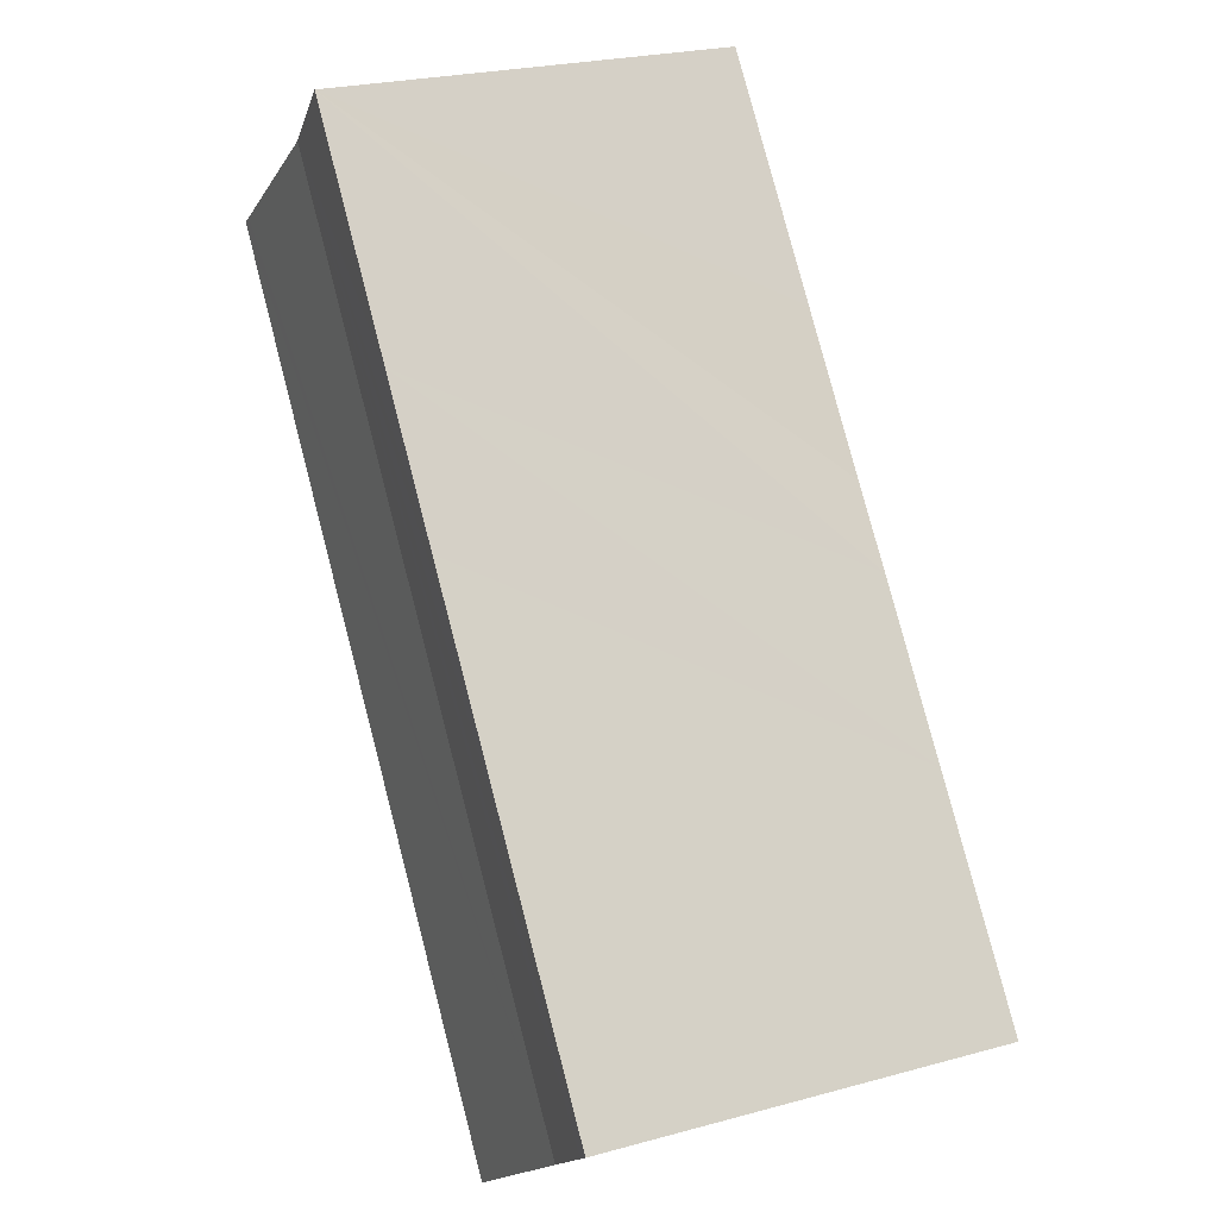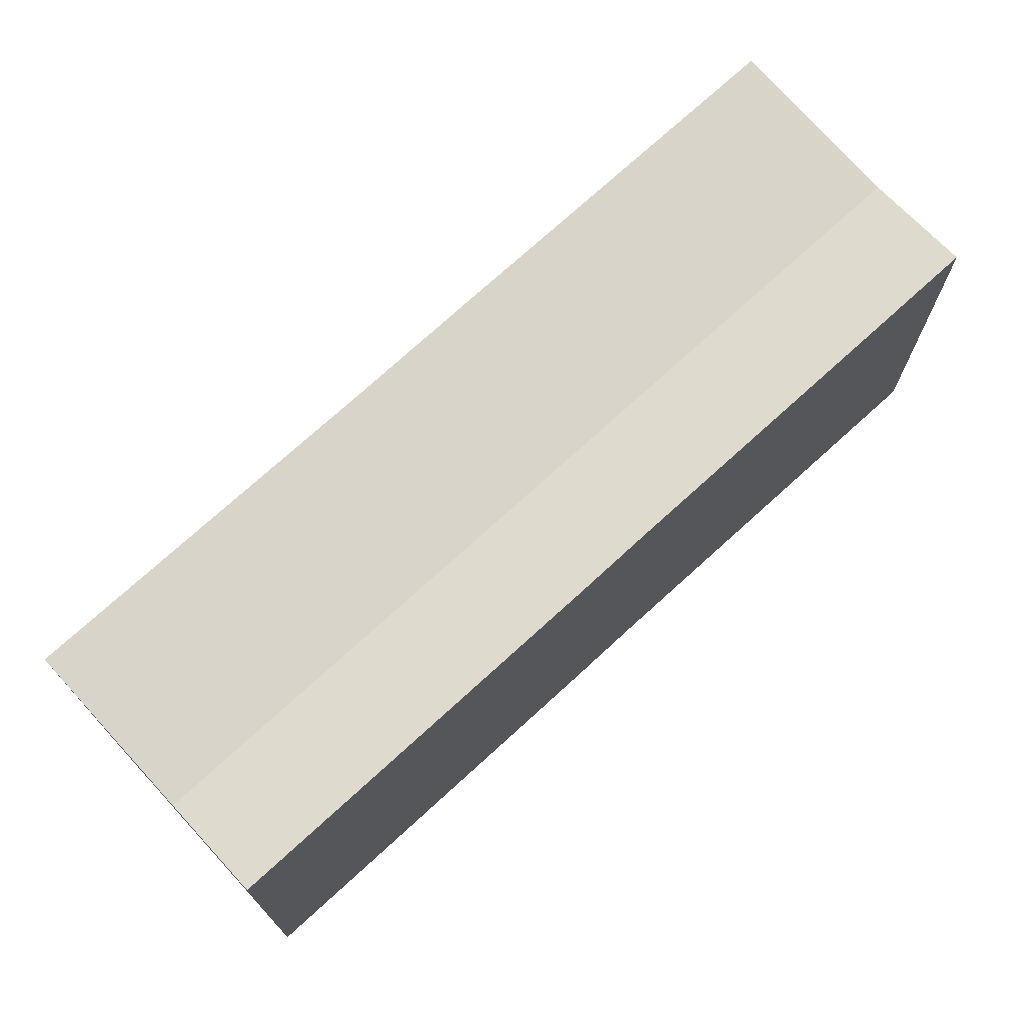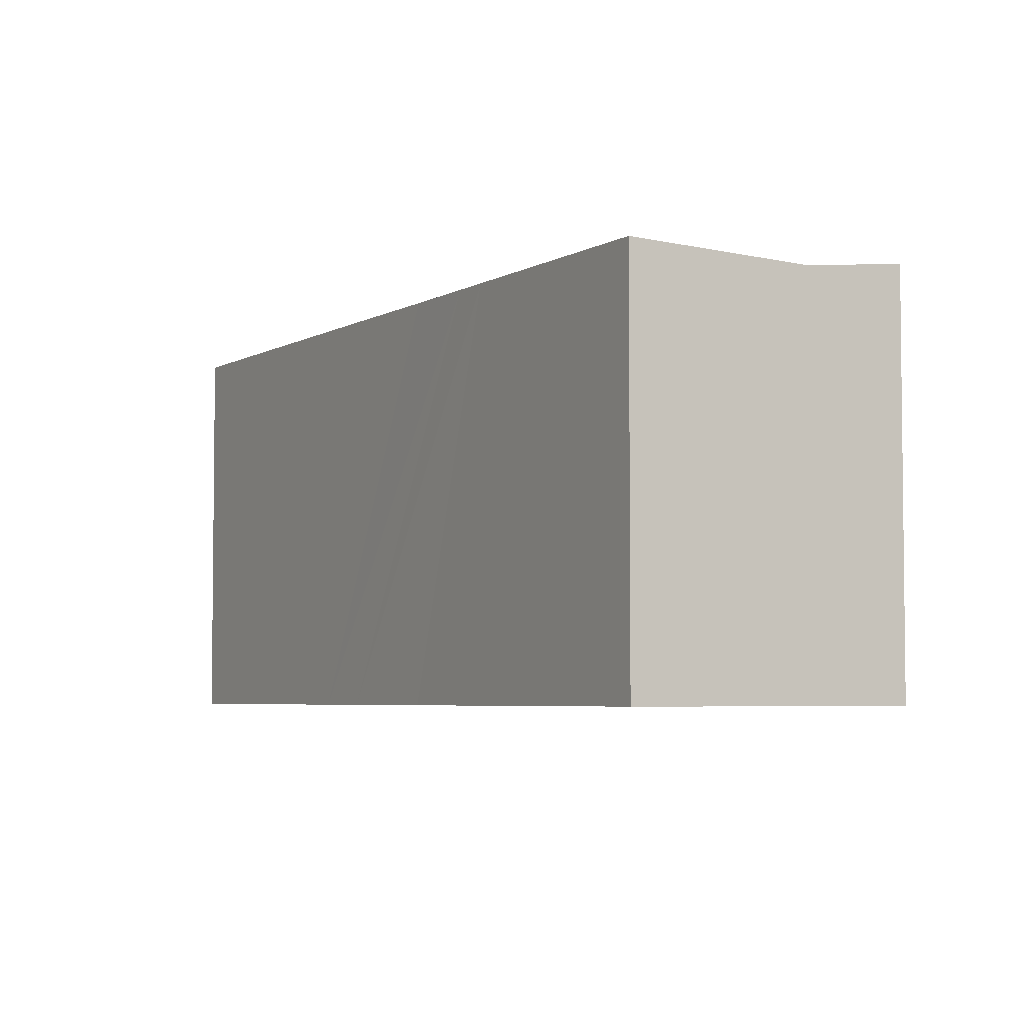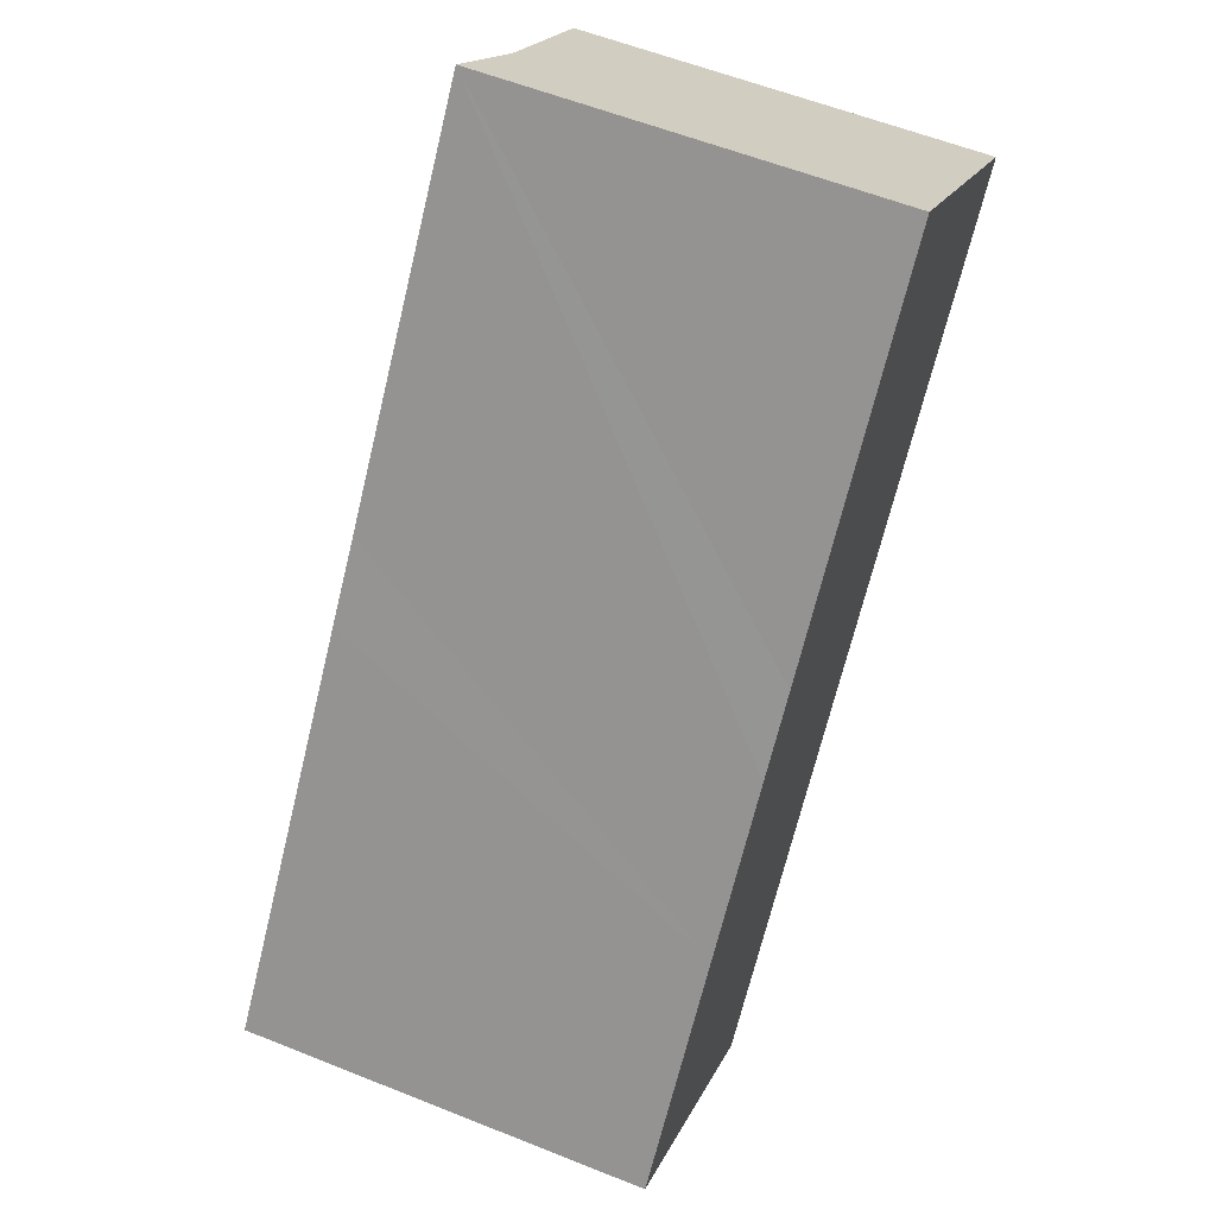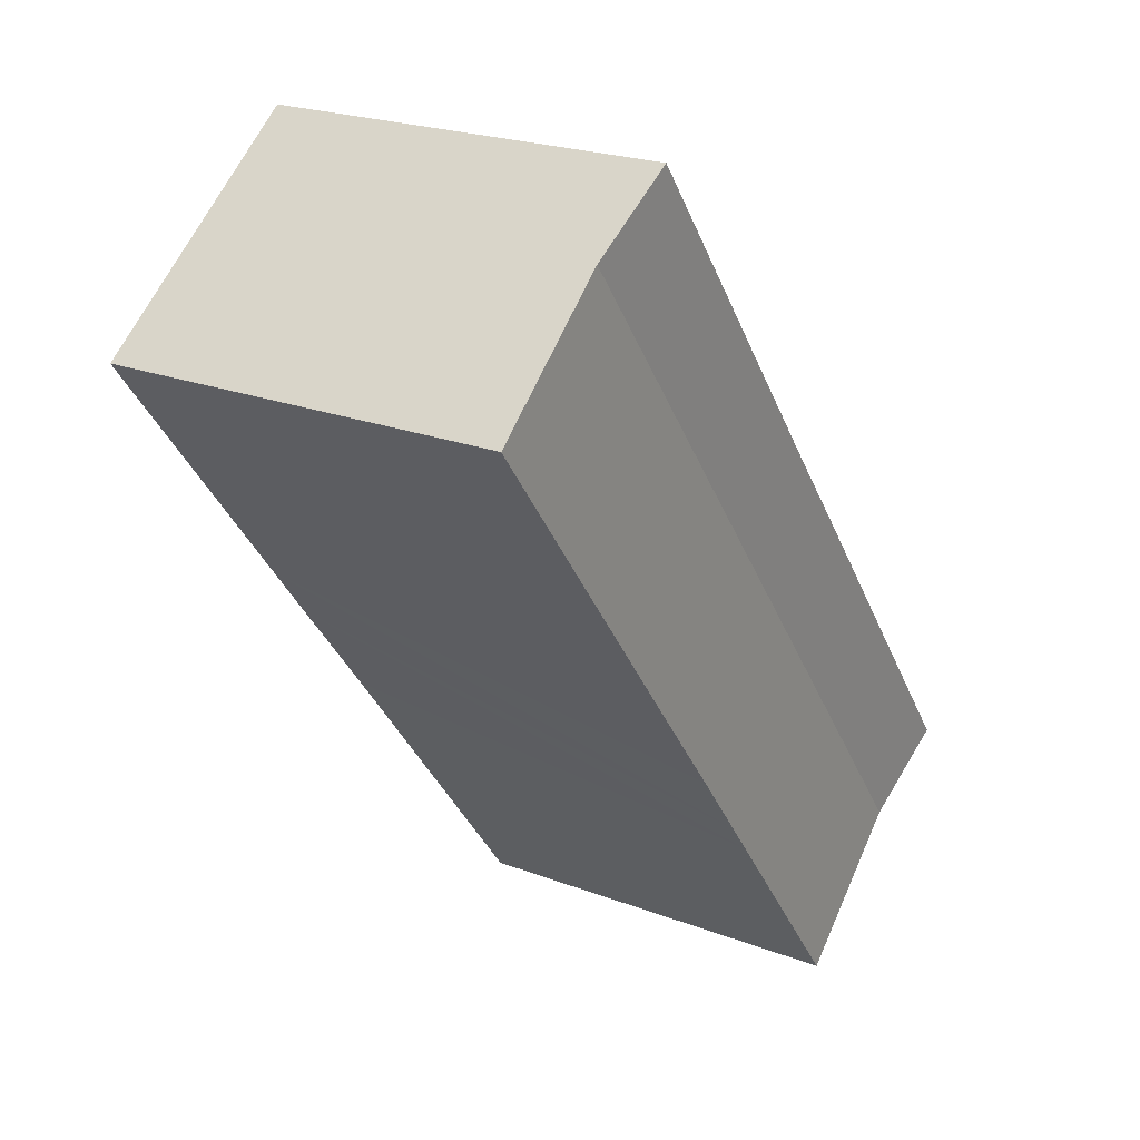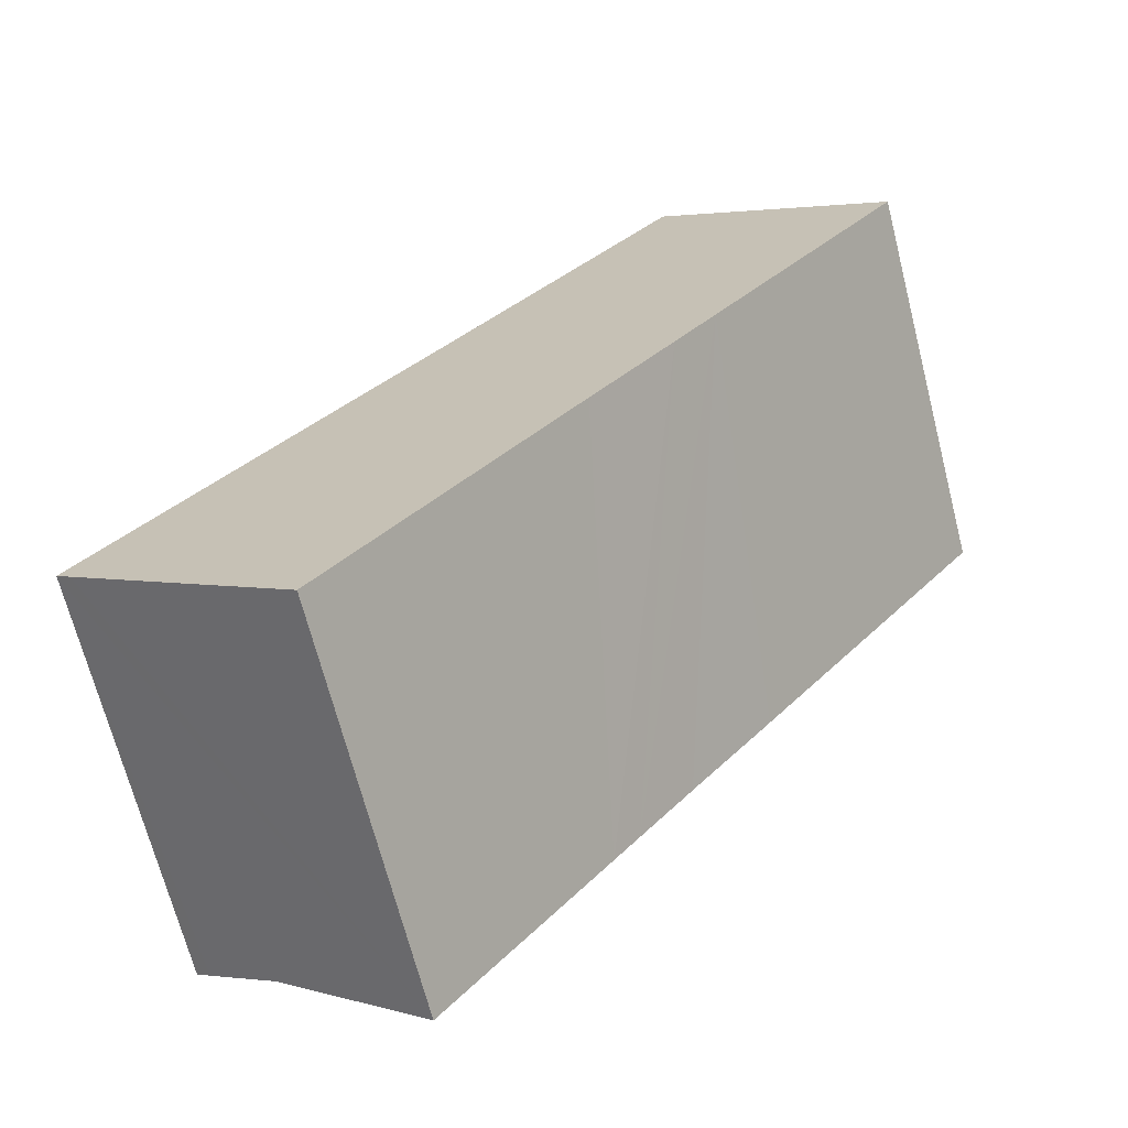
<metadata>
{"format":"obj","ext":"obj","renderer":"f3d","projection":"perspective","resolution":1024,"background":"white","views":[{"elev":24.1,"azim":-114.5,"up":"+Z"},{"elev":73.7,"azim":-95.0,"up":"+Y"},{"elev":-4.5,"azim":-172.1,"up":"+Y"},{"elev":57.7,"azim":-67.4,"up":"+Z"},{"elev":22.4,"azim":123.4,"up":"+Z"},{"elev":-68.9,"azim":14.4,"up":"+Z"}]}
</metadata>
<code>
v  0.699 19.75 -0.535
v  31.89 19.32 32.94
v  4.215 19.32 -3.225
v  0 19.83 1.214e-15
v  7.231 19.83 9.458
v  12.55 19.83 16.41
v  15.16 19.83 19.78
v  20.08 19.83 26.24
v  27.65 19.83 36.18
v  38.66 19.69 27.76
v  39.09 19.71 27.43
v  29.38 19.71 14.72
v  27.31 19.71 12.02
v  23.21 19.71 6.697
v  20.58 19.71 3.222
v  19.35 19.71 1.597
v  11.47 19.72 -8.779
v  0 0 0
v  7.231 -5.791e-16 9.458
v  12.55 -1.005e-15 16.41
v  15.16 -1.211e-15 19.78
v  20.08 -1.607e-15 26.24
v  27.65 -2.215e-15 36.18
v  39.09 -1.679e-15 27.43
v  31.89 -2.017e-15 32.94
v  38.66 -1.7e-15 27.76
v  29.38 -9.013e-16 14.72
v  27.31 -7.357e-16 12.02
v  23.21 -4.101e-16 6.697
v  20.58 -1.973e-16 3.222
v  19.35 -9.779e-17 1.597
v  11.47 5.376e-16 -8.779
v  0.699 3.276e-17 -0.535
v  4.215 1.975e-16 -3.225
g defaultobject
f 1 2 3
f 2 1 4
f 2 4 5
f 2 5 6
f 2 6 7
f 2 7 8
f 2 8 9
f 10 3 2
f 3 10 11
f 3 11 12
f 3 12 13
f 3 13 14
f 3 14 15
f 3 15 16
f 3 16 17
f 18 5 4
f 5 18 6
f 6 18 19
f 6 19 7
f 7 19 8
f 8 19 20
f 8 20 9
f 9 20 21
f 9 21 22
f 9 22 23
f 23 2 9
f 2 23 10
f 10 23 11
f 11 23 24
f 24 23 25
f 24 25 26
f 24 12 11
f 12 24 27
f 12 27 13
f 13 27 14
f 14 27 15
f 15 27 28
f 15 28 16
f 16 28 29
f 16 29 17
f 17 29 30
f 17 30 31
f 17 31 32
f 1 18 4
f 18 1 3
f 18 3 17
f 18 17 33
f 33 17 34
f 34 17 32
f 22 25 23
f 25 22 26
f 26 22 24
f 24 22 27
f 27 22 21
f 27 21 28
f 28 21 20
f 28 20 29
f 29 20 19
f 29 19 30
f 30 19 31
f 31 19 18
f 31 18 32
f 32 18 33
f 32 33 34

</code>
